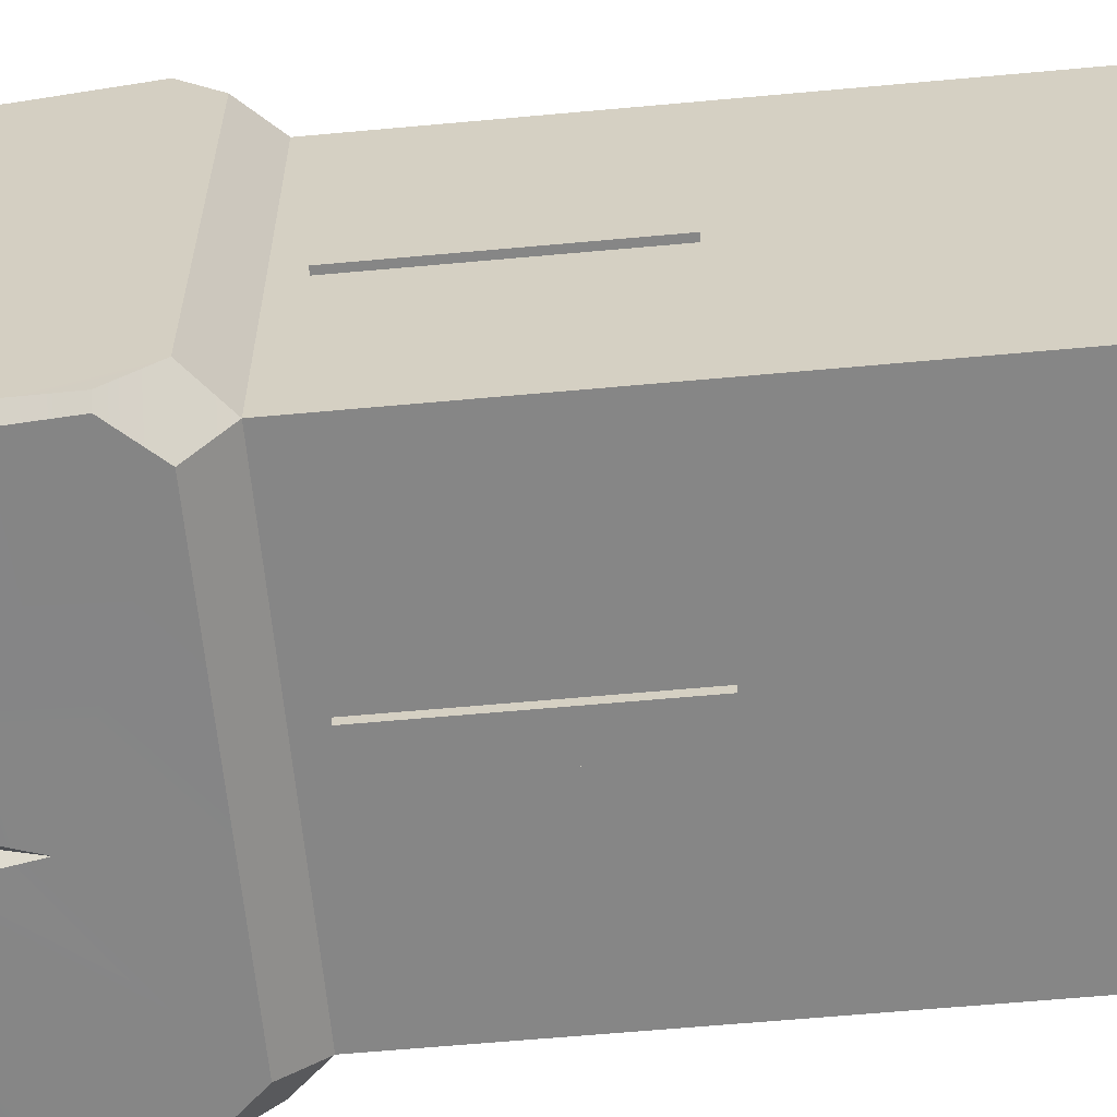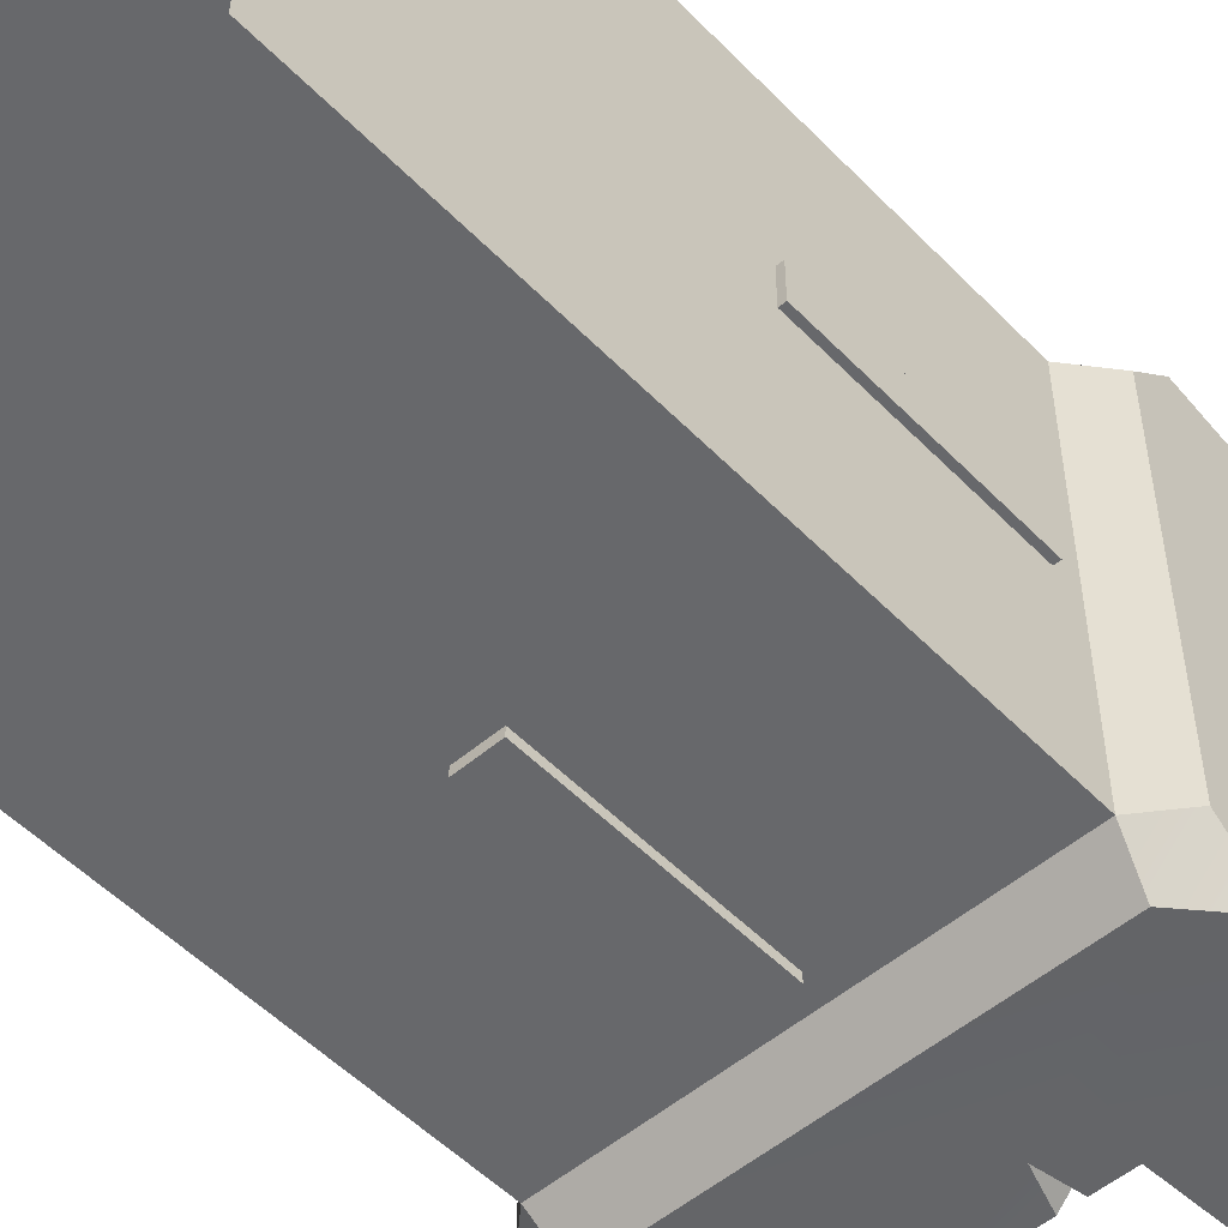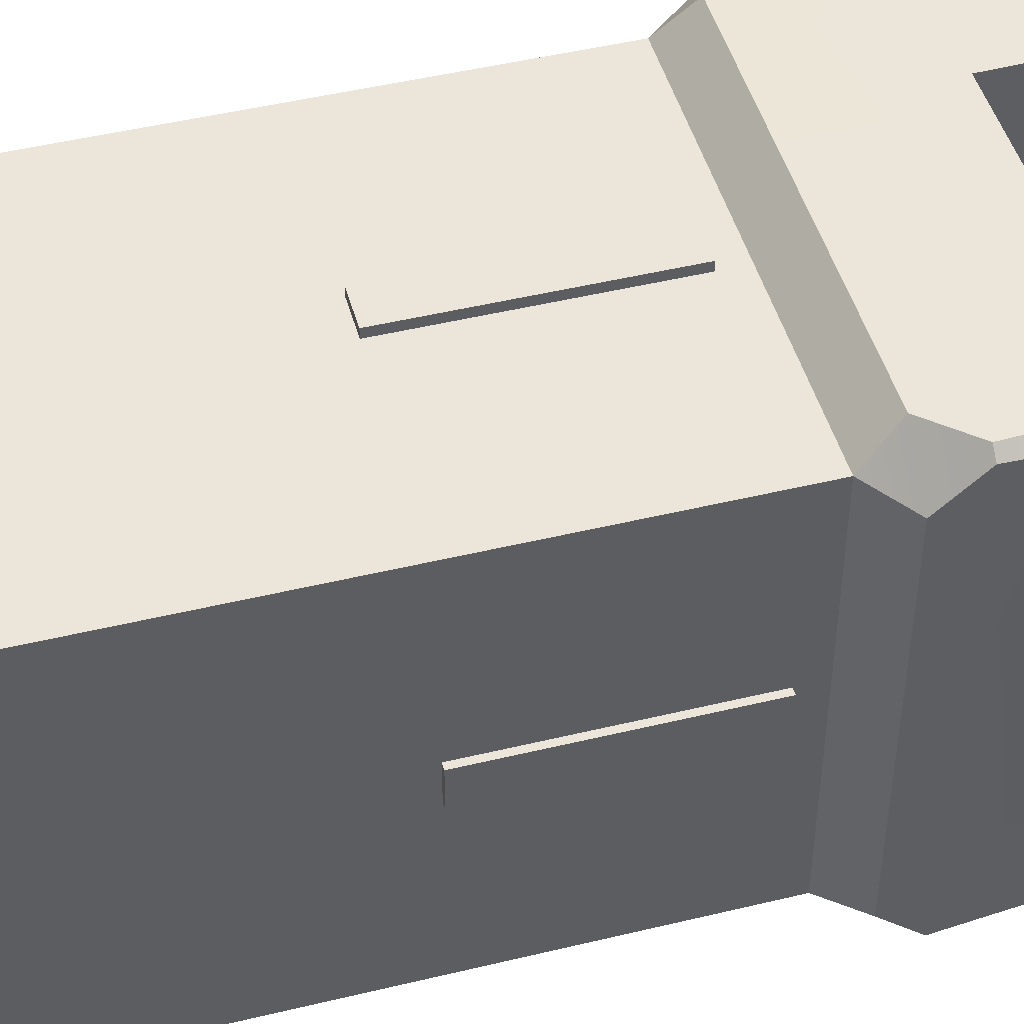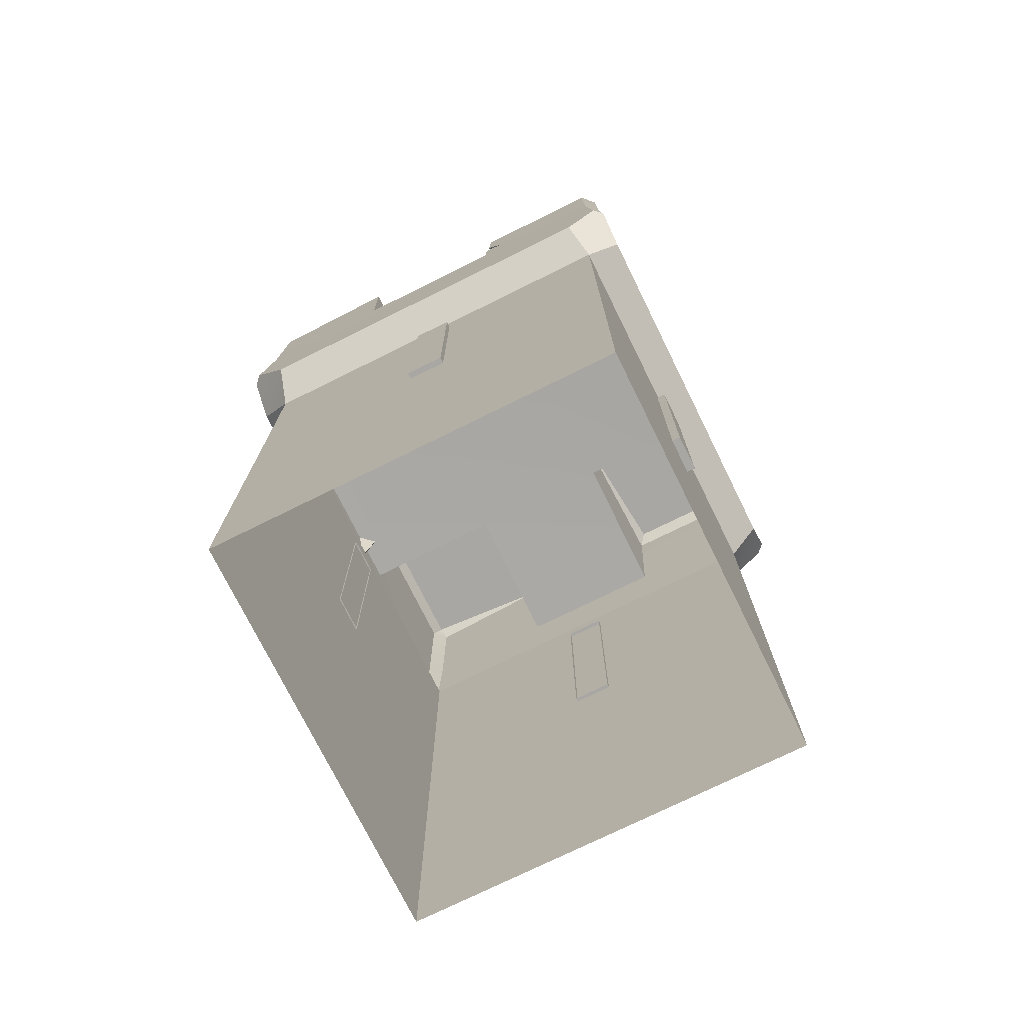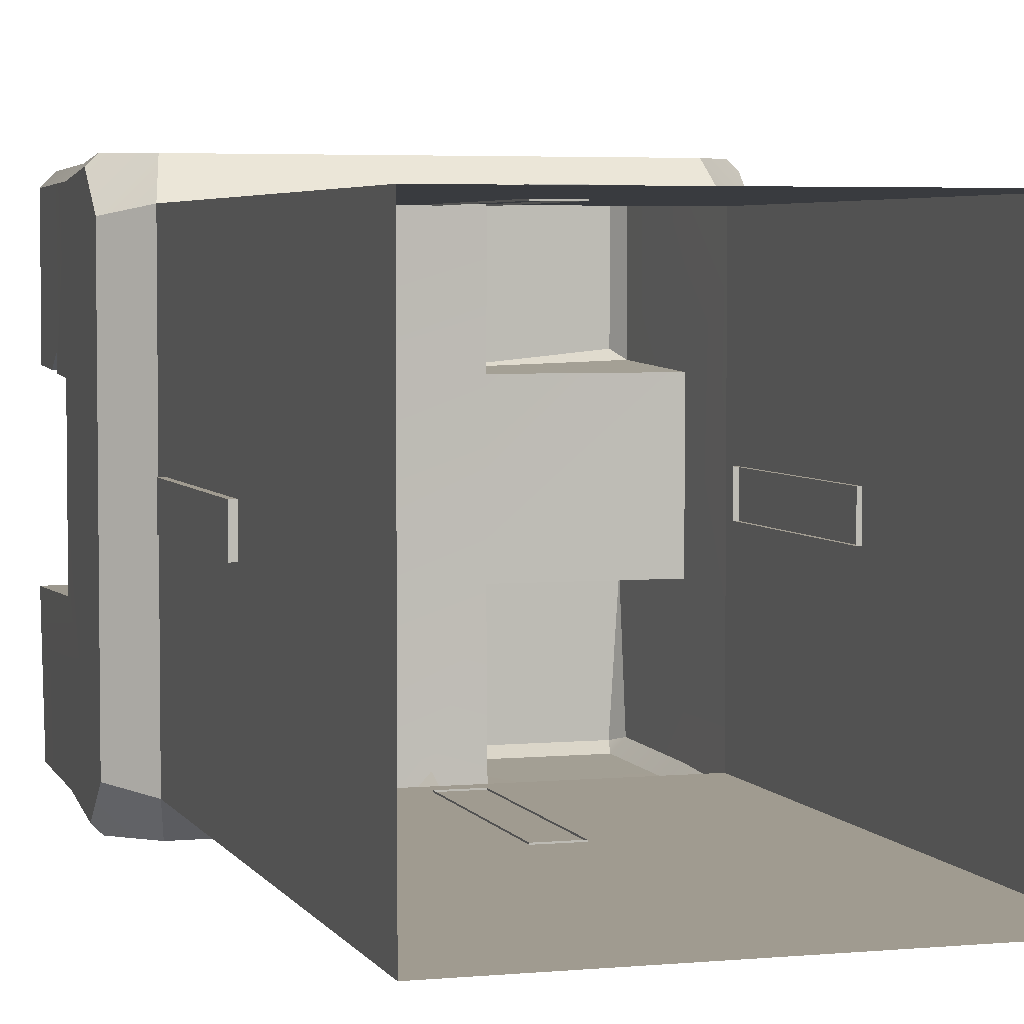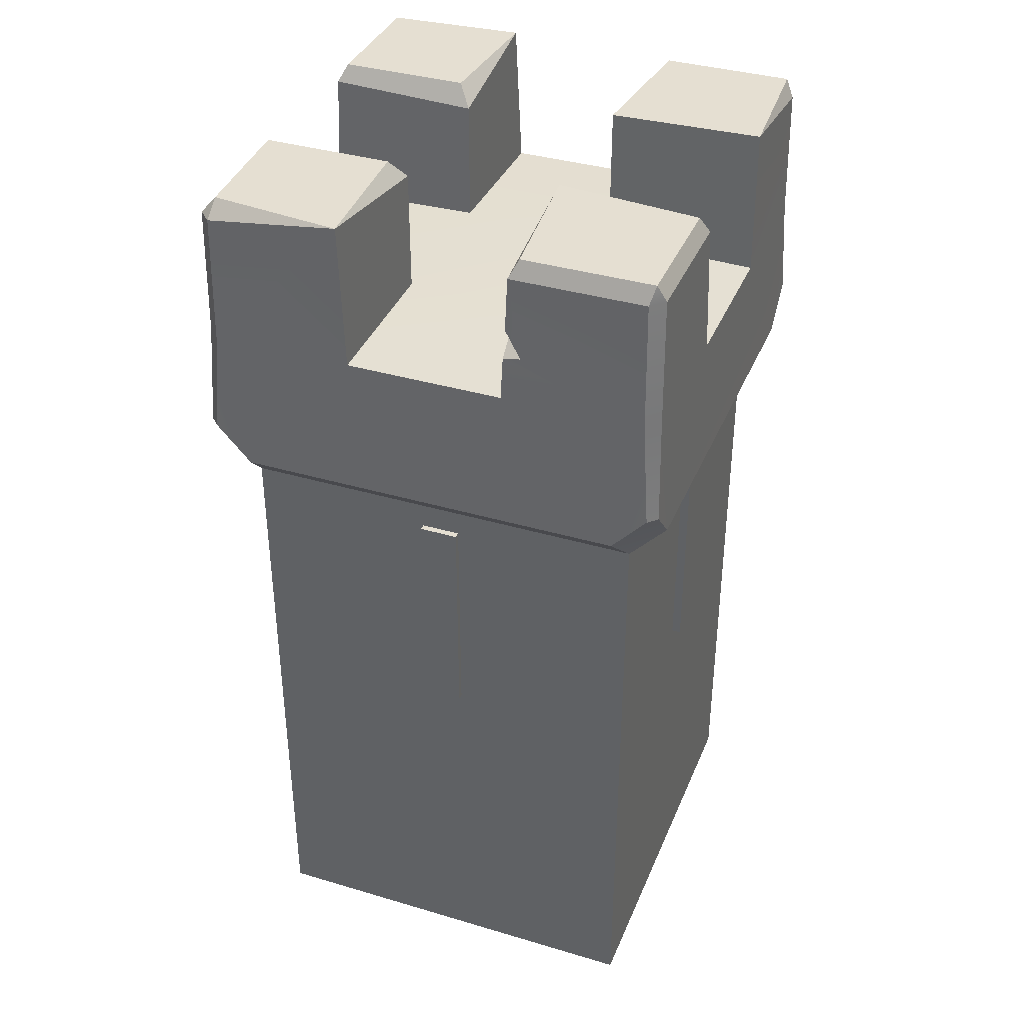
<metadata>
{"format":"obj","ext":"obj","renderer":"f3d","projection":"perspective","resolution":1024,"background":"white","views":[{"elev":-62.2,"azim":95.3,"up":"+Y"},{"elev":-52.3,"azim":-137.5,"up":"+Y"},{"elev":47.3,"azim":-105.3,"up":"+Y"},{"elev":-74.7,"azim":116.3,"up":"+Z"},{"elev":4.2,"azim":163.0,"up":"+Y"},{"elev":37.3,"azim":110.9,"up":"+Z"}]}
</metadata>
<code>
g Color_01
v -5.325 1.928 21
v -5.128 2.122 21.4
v -1.82 1.796 21.4
v -1.953 5.256 21.4
v -5.128 5.063 21.4
v -5.027 5.256 21
v -1.82 -1.796 20.94
v -2.15 -2.122 21.4
v -5.325 -1.928 21.4
v -5.325 -1.928 21.4
v -5.128 -5.063 21.4
v -5.325 -4.963 21
v 1.954 5.256 21
v 2.15 5.063 21.4
v 1.82 1.796 21.4
v 1.82 1.796 21.4
v 5.128 2.122 21.4
v 5.325 1.928 21
v 5.325 -4.963 21
v 4.98 -4.916 21.4
v 5.325 -1.928 21.4
v 5.325 -1.928 21.4
v 2.15 -2.122 21.4
v 1.82 -1.796 20.94
v -5.027 -5.256 21
v -5.325 -4.963 21
v -5.128 -5.063 21.4
v 5.027 -5.256 21
v 4.98 -4.916 21.4
v 5.325 -4.963 21
v -0.5054 -5.324 18.09
v -0.8197 -5.328 17.15
v -0.8197 -4.979 18.09
v -0.8197 -4.979 18.09
v -0.8197 -5.328 17.15
v -0.9866 -5.324 18.09
v 4.636 1.855 19.79
v 5.36 2.235 19.14
v 5.37 1.841 19.08
v 5.36 2.235 19.14
v 4.636 1.855 19.79
v 5.348 1.883 19.77
v -5.128 5.063 21.4
v -1.953 5.256 21.4
v -1.82 1.796 21.4
v -5.128 2.122 21.4
v -5.393 1.796 18.09
v -1.82 -1.796 18.16
v -5.393 -1.796 18.09
v -1.82 1.796 18.16
v 1.82 -1.796 18.16
v 1.82 1.796 18.16
v -1.82 5.324 18.09
v 1.82 5.324 18.09
v 5.393 -1.796 18.09
v 5.393 1.796 18.09
v -0.8197 -4.979 18.09
v -1.82 -5.324 18.09
v -0.9866 -5.324 18.09
v -0.5054 -5.324 18.09
v 1.82 -5.324 18.09
v -5.325 -1.928 21.4
v -2.15 -2.122 21.4
v -2.15 -5.063 21.4
v -5.128 -5.063 21.4
v 2.15 5.063 21.4
v 5.128 5.063 21.4
v 5.128 2.122 21.4
v 1.82 1.796 21.4
v 2.15 -2.122 21.4
v 5.325 -1.928 21.4
v 4.98 -4.916 21.4
v 2.15 -5.063 21.4
v -5.457 4.395 14.84
v -5.471 5.195 15.71
v -5.373 5.017 18.06
v -5.393 1.796 18.09
v -5.393 -1.796 18.09
v -5.459 -4.408 14.84
v -5.325 1.928 21
v -5.325 4.963 21
v -5.459 -4.408 14.84
v -5.373 -5.017 18.06
v -5.471 -5.195 15.71
v -5.393 -1.796 18.09
v -5.325 -4.963 21
v -5.325 -1.928 21.4
v -4.465 -5.389 14.84
v -5.263 -5.401 15.71
v -5.082 -5.304 18.06
v -1.82 -5.324 18.09
v -1.953 -5.256 21
v -5.027 -5.256 21
v -0.9866 -5.324 18.09
v -0.8197 -5.328 17.15
v 4.465 -5.389 14.84
v 1.82 -5.324 18.09
v -0.5054 -5.324 18.09
v 4.465 -5.389 14.84
v 5.082 -5.304 18.06
v 5.263 -5.401 15.71
v 1.82 -5.324 18.09
v 5.027 -5.256 21
v 1.954 -5.256 21
v 5.459 -4.408 14.84
v 5.471 -5.195 15.71
v 5.373 -5.017 18.06
v 5.393 -1.796 18.09
v 5.325 -1.928 21.4
v 5.325 -4.963 21
v 5.393 1.796 18.09
v 5.459 4.408 14.84
v 5.373 5.017 18.06
v 5.471 5.195 15.71
v 5.37 1.841 19.08
v 5.36 2.235 19.14
v 5.325 4.963 21
v 5.325 1.928 21
v 5.348 1.883 19.77
v 4.465 5.389 14.84
v 5.263 5.401 15.71
v 5.082 5.304 18.06
v 1.82 5.324 18.09
v 1.954 5.256 21
v 5.027 5.256 21
v -1.82 5.324 18.09
v -4.465 5.389 14.84
v -5.082 5.304 18.06
v -5.263 5.401 15.71
v -5.027 5.256 21
v -1.953 5.256 21.4
v -5.393 1.796 18.09
v -5.325 1.928 21
v -1.82 1.796 21.4
v -1.82 1.796 18.16
v -1.82 1.796 18.16
v -1.82 1.796 21.4
v -1.953 5.256 21.4
v -1.82 5.324 18.09
v -1.82 -1.796 18.16
v -1.82 -1.796 20.94
v -5.325 -1.928 21.4
v -5.393 -1.796 18.09
v -1.82 -5.324 18.09
v -1.953 -5.256 21
v -1.82 -1.796 20.94
v -1.82 -1.796 18.16
v 1.82 5.324 18.09
v 1.954 5.256 21
v 1.82 1.796 21.4
v 1.82 1.796 18.16
v 5.348 1.883 19.77
v 1.82 1.796 21.4
v 5.325 1.928 21
v 4.636 1.855 19.79
v 1.82 1.796 18.16
v 5.393 1.796 18.09
v 5.37 1.841 19.08
v 1.82 -1.796 18.16
v 1.82 -1.796 20.94
v 1.954 -5.256 21
v 1.82 -5.324 18.09
v 5.393 -1.796 18.09
v 5.325 -1.928 21.4
v 1.82 -1.796 20.94
v 1.82 -1.796 18.16
v -5.325 4.963 21
v -5.128 5.063 21.4
v -5.128 2.122 21.4
v -5.325 1.928 21
v -5.027 -5.256 21
v -5.128 -5.063 21.4
v -2.15 -5.063 21.4
v -1.953 -5.256 21
v -1.953 -5.256 21
v -2.15 -5.063 21.4
v -2.15 -2.122 21.4
v -1.82 -1.796 20.94
v 5.325 1.928 21
v 5.128 2.122 21.4
v 5.128 5.063 21.4
v 5.325 4.963 21
v 5.027 5.256 21
v 5.128 5.063 21.4
v 2.15 5.063 21.4
v 1.954 5.256 21
v 1.82 -1.796 20.94
v 2.15 -2.122 21.4
v 2.15 -5.063 21.4
v 1.954 -5.256 21
v 1.954 -5.256 21
v 2.15 -5.063 21.4
v 4.98 -4.916 21.4
v 5.027 -5.256 21
v -5.457 4.395 14.84
v -5.263 5.401 15.71
v -5.471 5.195 15.71
v -4.465 5.389 14.84
v -4.656 4.596 14.08
v -4.465 -5.389 14.84
v -5.471 -5.195 15.71
v -5.263 -5.401 15.71
v -5.459 -4.408 14.84
v -4.656 -4.596 14.08
v 4.465 5.389 14.84
v 5.471 5.195 15.71
v 5.263 5.401 15.71
v 5.459 4.408 14.84
v 4.656 4.596 14.08
v 5.459 -4.408 14.84
v 5.263 -5.401 15.71
v 5.471 -5.195 15.71
v 4.465 -5.389 14.84
v 4.656 -4.596 14.08
v -5.325 4.963 21
v -5.027 5.256 21
v -5.128 5.063 21.4
v -5.082 5.304 18.06
v -5.373 5.017 18.06
v -5.263 5.401 15.71
v -5.471 5.195 15.71
v 5.027 5.256 21
v 5.325 4.963 21
v 5.128 5.063 21.4
v 5.373 5.017 18.06
v 5.082 5.304 18.06
v 5.471 5.195 15.71
v 5.263 5.401 15.71
v -5.471 -5.195 15.71
v -5.082 -5.304 18.06
v -5.263 -5.401 15.71
v -5.373 -5.017 18.06
v -5.027 -5.256 21
v -5.325 -4.963 21
v 5.263 -5.401 15.71
v 5.373 -5.017 18.06
v 5.471 -5.195 15.71
v 5.082 -5.304 18.06
v 5.325 -4.963 21
v 5.027 -5.256 21
v 4.465 5.389 14.84
v -4.465 5.389 14.84
v -4.656 4.596 14.08
v 4.656 4.596 14.08
v -5.457 4.395 14.84
v -5.459 -4.408 14.84
v -4.656 -4.596 14.08
v -4.656 4.596 14.08
v 5.459 -4.408 14.84
v 5.459 4.408 14.84
v 4.656 4.596 14.08
v 4.656 -4.596 14.08
v -4.465 -5.389 14.84
v 4.465 -5.389 14.84
v 4.656 -4.596 14.08
v -4.656 -4.596 14.08
v -4.656 -4.596 14.08
v -4.656 -4.596 9.05e-06
v -4.656 4.596 1.662e-05
v -4.656 4.596 14.08
v 4.656 -4.596 14.08
v 4.656 -4.596 -2.313e-06
v -4.656 -4.596 9.05e-06
v -4.656 -4.596 14.08
v -4.656 4.596 14.08
v -4.656 4.596 1.662e-05
v 4.656 4.596 5.136e-06
v 4.656 4.596 14.08
v 4.656 4.596 14.08
v 4.656 4.596 5.136e-06
v 4.656 -4.596 -2.313e-06
v 4.656 -4.596 14.08
v 0.438 -4.799 13.5
v 0.438 -4.799 8.424
v -0.438 -4.799 8.424
v -0.438 -4.799 13.5
v -0.438 4.799 13.5
v -0.438 4.799 8.424
v 0.438 4.799 8.424
v 0.438 4.799 13.5
v 0.438 -4.565 13.5
v 0.438 -4.799 13.5
v -0.438 -4.799 13.5
v -0.438 -4.565 13.5
v -0.438 -4.565 13.5
v -0.438 -4.799 13.5
v -0.438 -4.799 8.424
v -0.438 -4.565 8.424
v -0.438 -4.565 8.424
v -0.438 -4.799 8.424
v 0.438 -4.799 8.424
v 0.438 -4.565 8.424
v 0.438 -4.565 8.424
v 0.438 -4.799 8.424
v 0.438 -4.799 13.5
v 0.438 -4.565 13.5
v -0.438 4.565 13.5
v -0.438 4.799 13.5
v 0.438 4.799 13.5
v 0.438 4.565 13.5
v 0.438 4.565 13.5
v 0.438 4.799 13.5
v 0.438 4.799 8.424
v 0.438 4.565 8.424
v 0.438 4.565 8.424
v 0.438 4.799 8.424
v -0.438 4.799 8.424
v -0.438 4.565 8.424
v -0.438 4.565 8.424
v -0.438 4.799 8.424
v -0.438 4.799 13.5
v -0.438 4.565 13.5
v 4.799 0.438 13.5
v 4.799 0.438 8.424
v 4.799 -0.438 8.424
v 4.799 -0.438 13.5
v -4.799 -0.438 13.5
v -4.799 -0.438 8.424
v -4.799 0.438 8.424
v -4.799 0.438 13.5
v 4.565 0.438 13.5
v 4.799 0.438 13.5
v 4.799 -0.438 13.5
v 4.565 -0.438 13.5
v 4.565 -0.438 13.5
v 4.799 -0.438 13.5
v 4.799 -0.438 8.424
v 4.565 -0.438 8.424
v 4.565 -0.438 8.424
v 4.799 -0.438 8.424
v 4.799 0.438 8.424
v 4.565 0.438 8.424
v 4.565 0.438 8.424
v 4.799 0.438 8.424
v 4.799 0.438 13.5
v 4.565 0.438 13.5
v -4.565 -0.438 13.5
v -4.799 -0.438 13.5
v -4.799 0.438 13.5
v -4.565 0.438 13.5
v -4.565 0.438 13.5
v -4.799 0.438 13.5
v -4.799 0.438 8.424
v -4.565 0.438 8.424
v -4.565 0.438 8.424
v -4.799 0.438 8.424
v -4.799 -0.438 8.424
v -4.565 -0.438 8.424
v -4.565 -0.438 8.424
v -4.799 -0.438 8.424
v -4.799 -0.438 13.5
v -4.565 -0.438 13.5
g Color_01_0
f 3 2 1
f 6 5 4
f 9 8 7
f 12 11 10
f 15 14 13
f 18 17 16
f 21 20 19
f 24 23 22
f 27 26 25
f 30 29 28
f 33 32 31
f 36 35 34
f 39 38 37
f 42 41 40
f 45 44 43
f 46 45 43
f 49 48 47
f 48 50 47
f 48 51 50
f 51 52 50
f 50 52 53
f 52 54 53
f 51 55 52
f 55 56 52
f 57 51 48
f 57 48 58
f 59 57 58
f 51 57 60
f 61 51 60
f 64 63 62
f 65 64 62
f 68 67 66
f 69 68 66
f 72 71 70
f 73 72 70
f 76 75 74
f 77 76 74
f 78 77 74
f 79 78 74
f 77 80 76
f 80 81 76
f 84 83 82
f 83 85 82
f 83 86 85
f 86 87 85
f 90 89 88
f 91 90 88
f 91 92 90
f 92 93 90
f 94 91 88
f 95 94 88
f 96 95 88
f 95 96 97
f 98 95 97
f 101 100 99
f 100 102 99
f 100 103 102
f 103 104 102
f 107 106 105
f 108 107 105
f 108 109 107
f 109 110 107
f 111 108 105
f 112 111 105
f 113 111 112
f 114 113 112
f 111 113 115
f 113 116 115
f 113 117 116
f 116 117 118
f 119 116 118
f 122 121 120
f 123 122 120
f 123 124 122
f 124 125 122
f 126 123 120
f 127 126 120
f 128 126 127
f 129 128 127
f 128 130 126
f 130 131 126
f 134 133 132
f 135 134 132
f 138 137 136
f 139 138 136
f 142 141 140
f 143 142 140
f 146 145 144
f 147 146 144
f 150 149 148
f 151 150 148
f 154 153 152
f 153 155 152
f 153 156 155
f 155 156 157
f 158 155 157
f 161 160 159
f 162 161 159
f 165 164 163
f 166 165 163
f 169 168 167
f 170 169 167
f 173 172 171
f 174 173 171
f 177 176 175
f 178 177 175
f 181 180 179
f 182 181 179
f 185 184 183
f 186 185 183
f 189 188 187
f 190 189 187
f 193 192 191
f 194 193 191
f 197 196 195
f 196 198 195
f 198 199 195
f 202 201 200
f 201 203 200
f 203 204 200
f 207 206 205
f 206 208 205
f 208 209 205
f 212 211 210
f 211 213 210
f 213 214 210
f 217 216 215
f 215 216 218
f 219 215 218
f 218 220 219
f 220 221 219
f 224 223 222
f 222 223 225
f 226 222 225
f 226 225 227
f 228 226 227
f 231 230 229
f 230 232 229
f 230 233 232
f 233 234 232
f 237 236 235
f 236 238 235
f 236 239 238
f 239 240 238
f 243 242 241
f 244 243 241
f 247 246 245
f 248 247 245
f 251 250 249
f 252 251 249
f 255 254 253
f 256 255 253
f 259 258 257
f 260 259 257
f 263 262 261
f 264 263 261
f 267 266 265
f 268 267 265
f 271 270 269
f 272 271 269
f 275 274 273
f 276 275 273
f 279 278 277
f 280 279 277
f 283 282 281
f 284 283 281
f 287 286 285
f 288 287 285
f 291 290 289
f 292 291 289
f 295 294 293
f 296 295 293
f 299 298 297
f 300 299 297
f 303 302 301
f 304 303 301
f 307 306 305
f 308 307 305
f 311 310 309
f 312 311 309
f 315 314 313
f 316 315 313
f 319 318 317
f 320 319 317
f 323 322 321
f 324 323 321
f 327 326 325
f 328 327 325
f 331 330 329
f 332 331 329
f 335 334 333
f 336 335 333
f 339 338 337
f 340 339 337
f 343 342 341
f 344 343 341
f 347 346 345
f 348 347 345
f 351 350 349
f 352 351 349

</code>
